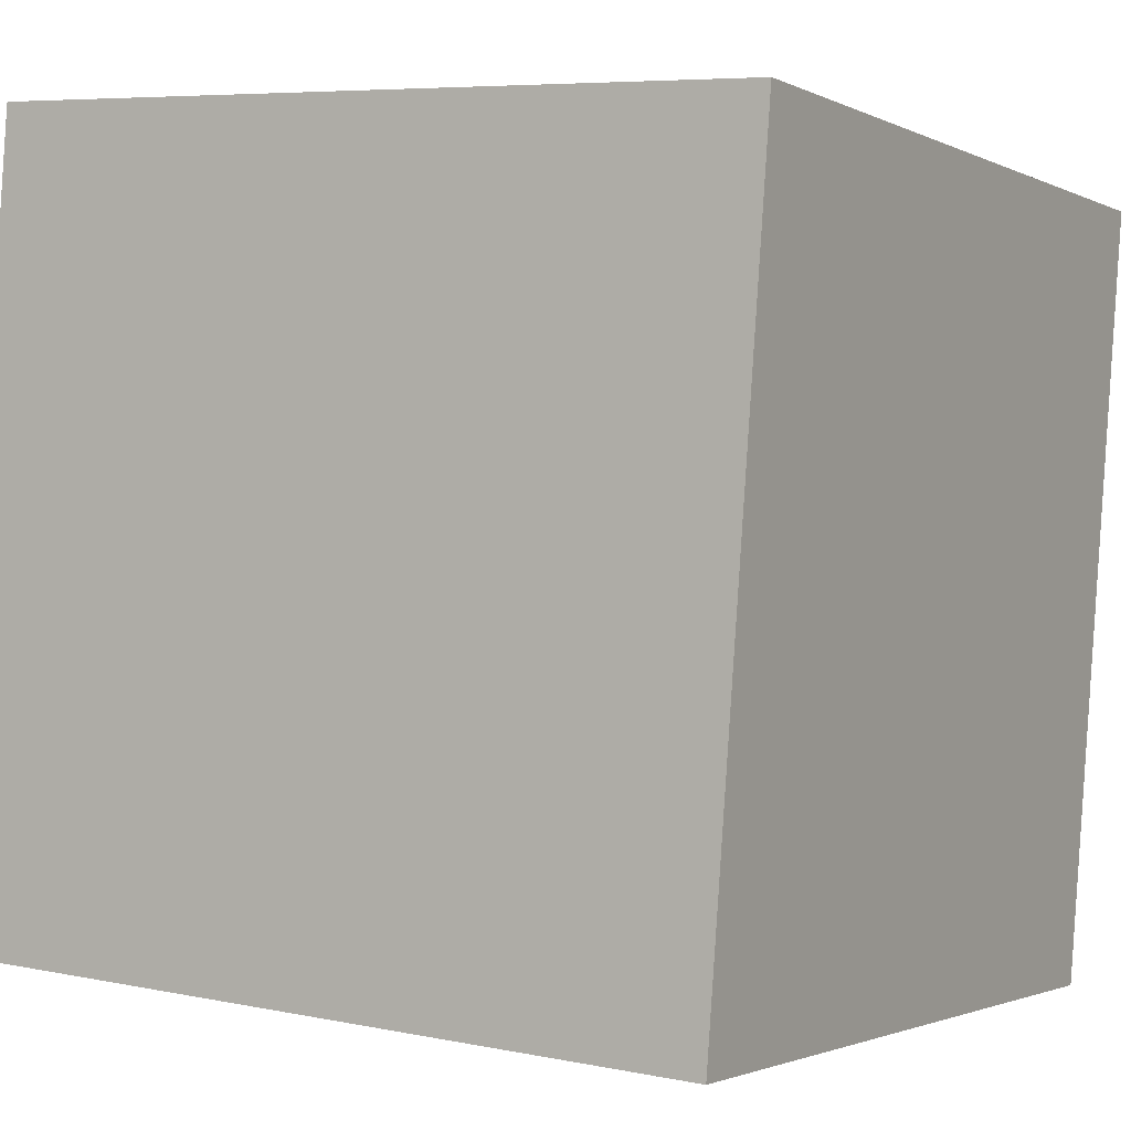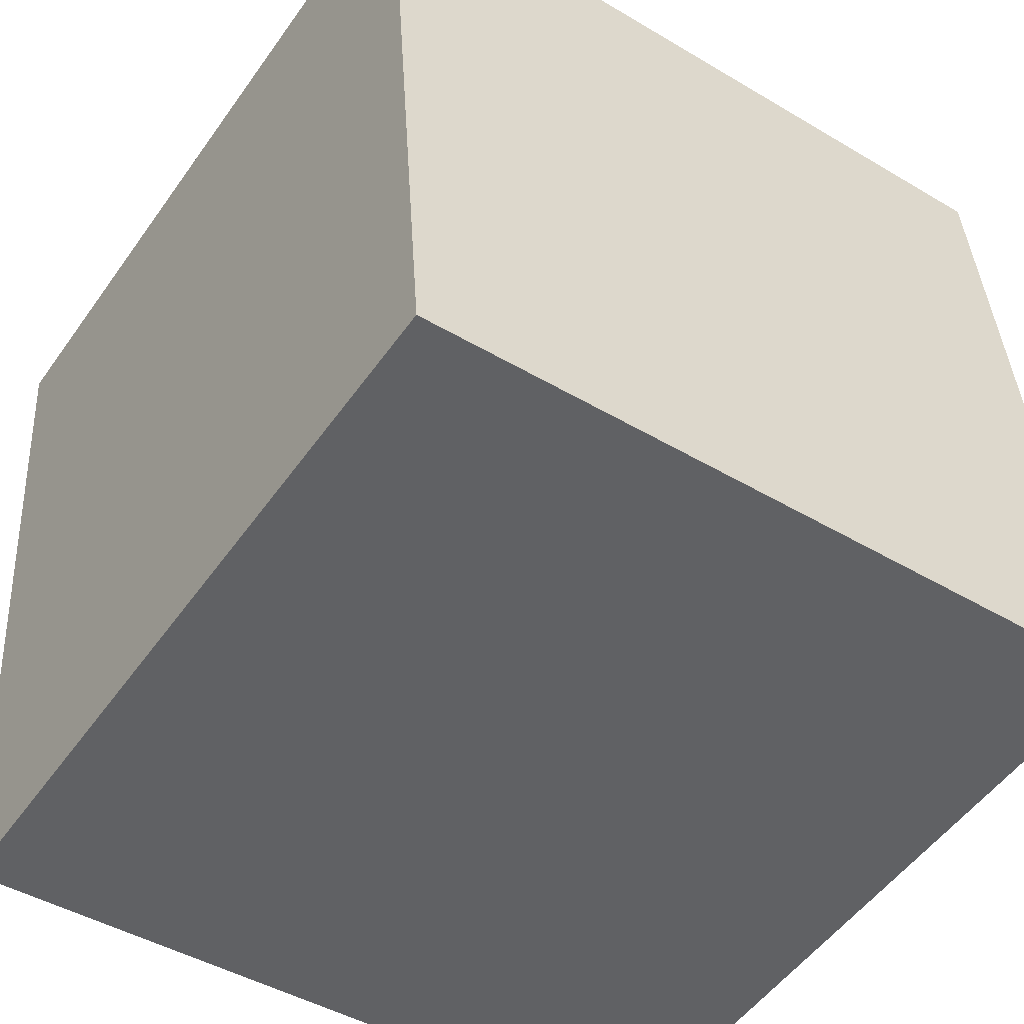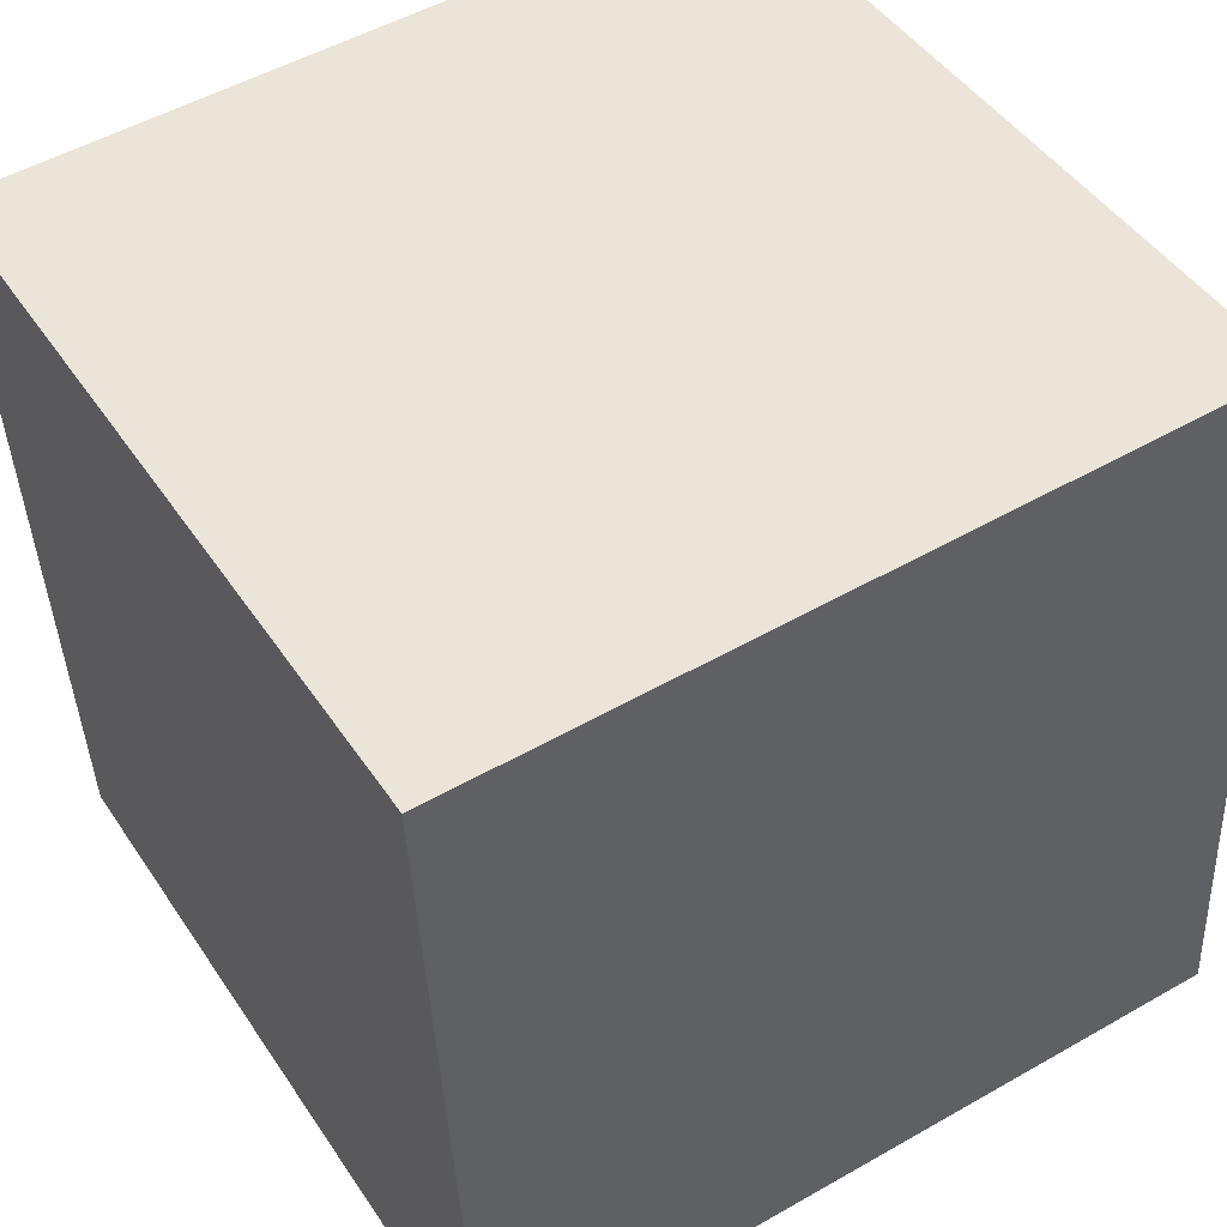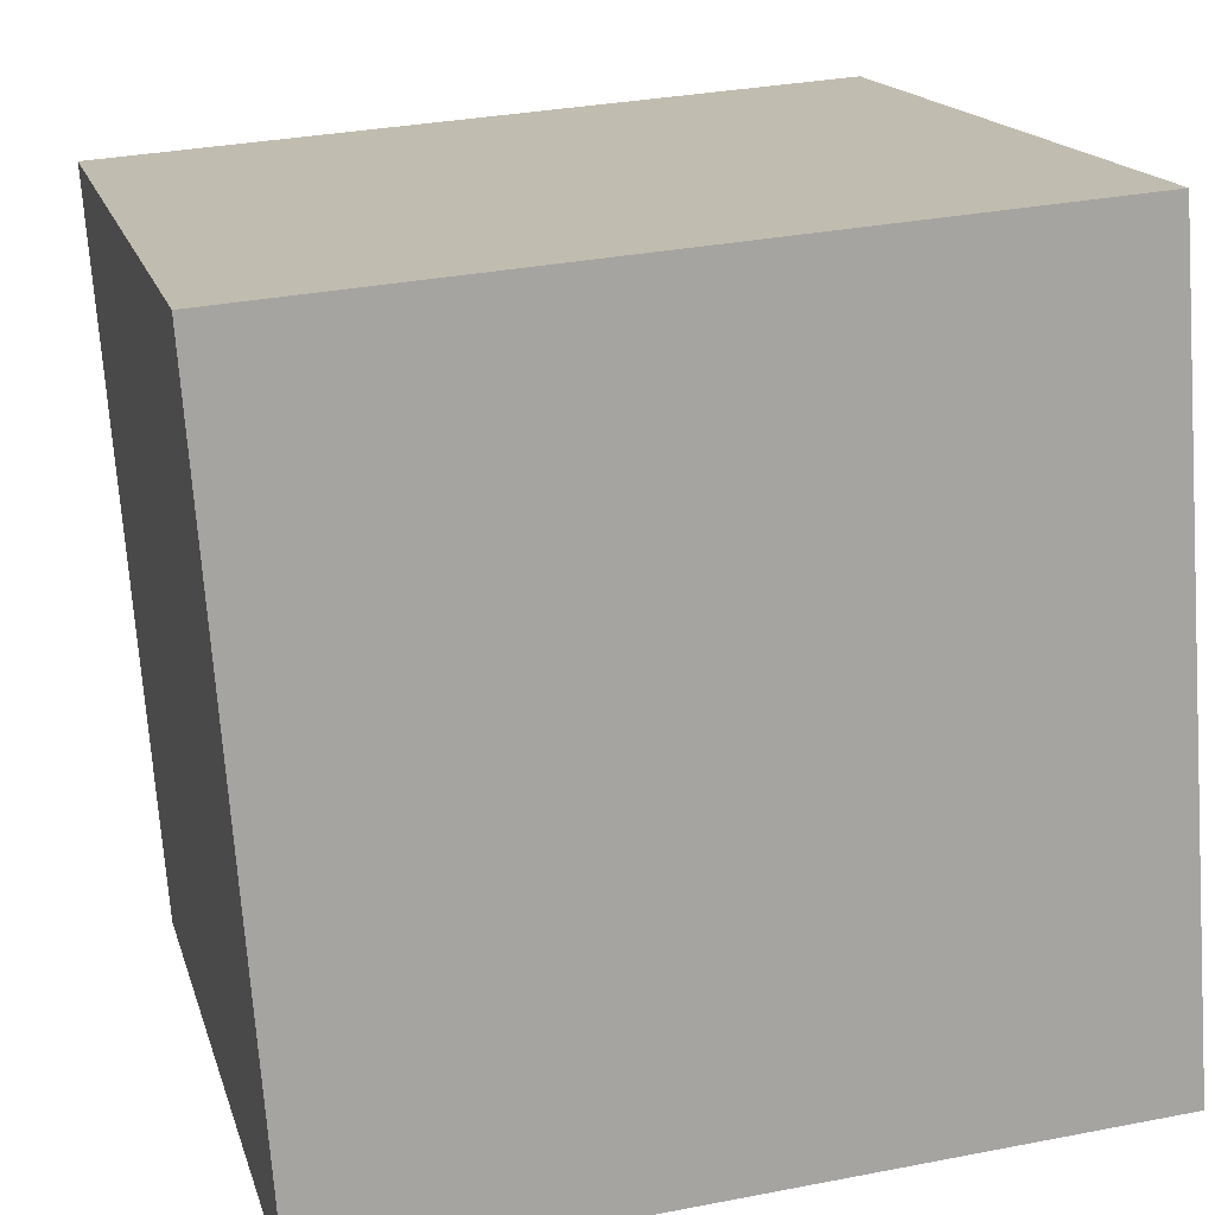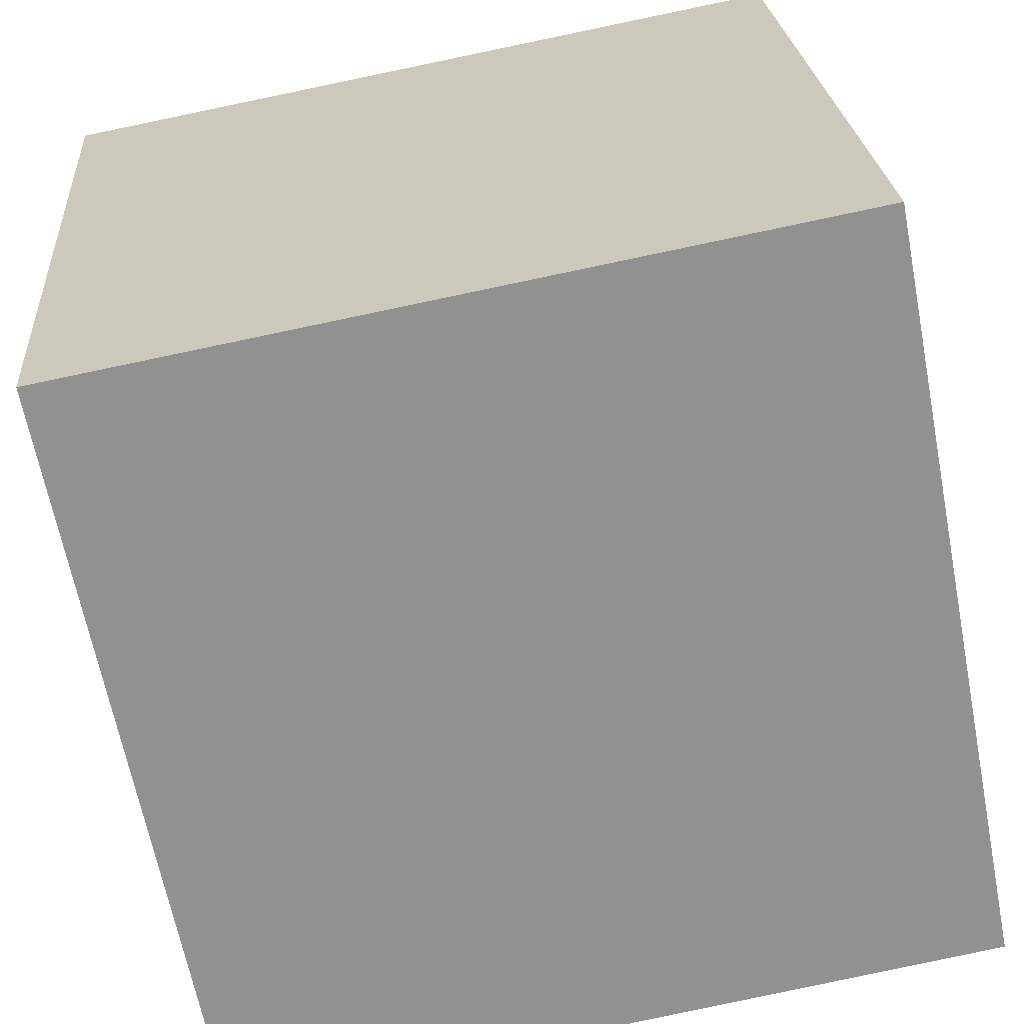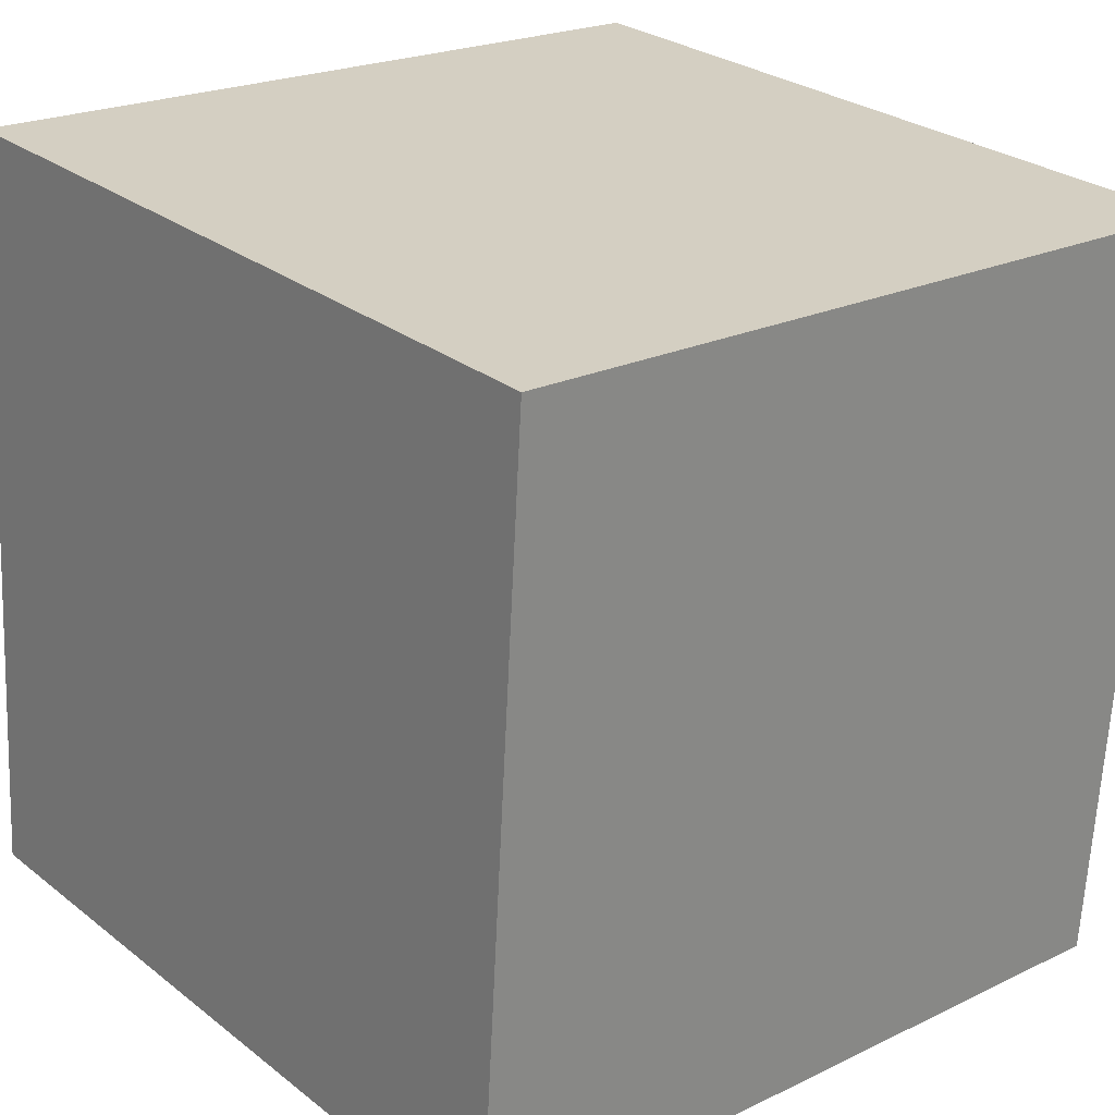
<metadata>
{"format":"obj","ext":"obj","renderer":"f3d","projection":"perspective","resolution":1024,"background":"white","views":[{"elev":-1.8,"azim":121.1,"up":"+Z"},{"elev":-52.5,"azim":-124.4,"up":"+Y"},{"elev":51.0,"azim":-31.8,"up":"+Y"},{"elev":16.2,"azim":-104.0,"up":"+Z"},{"elev":-64.9,"azim":-78.8,"up":"+Z"},{"elev":21.8,"azim":139.9,"up":"+Z"}]}
</metadata>
<code>
v 0.7192 0.6953 -0.2944
v 0.7191 0.7253 0.1045
v 0.7208 0.3264 0.1344
v 0.7192 0.6953 -0.2944
v 0.7208 0.3264 0.1344
v 0.7209 0.2964 -0.2645
v 0.3192 0.6936 -0.2944
v 0.3209 0.2947 -0.2645
v 0.3208 0.3247 0.1344
v 0.3192 0.6936 -0.2944
v 0.3208 0.3247 0.1344
v 0.3191 0.7236 0.1045
v 0.7192 0.6953 -0.2944
v 0.3192 0.6936 -0.2944
v 0.3191 0.7236 0.1045
v 0.7192 0.6953 -0.2944
v 0.3191 0.7236 0.1045
v 0.7191 0.7253 0.1045
v 0.7191 0.7253 0.1045
v 0.3191 0.7236 0.1045
v 0.3208 0.3247 0.1344
v 0.7191 0.7253 0.1045
v 0.3208 0.3247 0.1344
v 0.7208 0.3264 0.1344
v 0.7208 0.3264 0.1344
v 0.3208 0.3247 0.1344
v 0.3209 0.2947 -0.2645
v 0.7208 0.3264 0.1344
v 0.3209 0.2947 -0.2645
v 0.7209 0.2964 -0.2645
v 0.3192 0.6936 -0.2944
v 0.7192 0.6953 -0.2944
v 0.7209 0.2964 -0.2645
v 0.3192 0.6936 -0.2944
v 0.7209 0.2964 -0.2645
v 0.3209 0.2947 -0.2645
f 1 2 3
f 4 5 6
f 7 8 9
f 10 11 12
f 13 14 15
f 16 17 18
f 19 20 21
f 22 23 24
f 25 26 27
f 28 29 30
f 31 32 33
f 34 35 36

</code>
